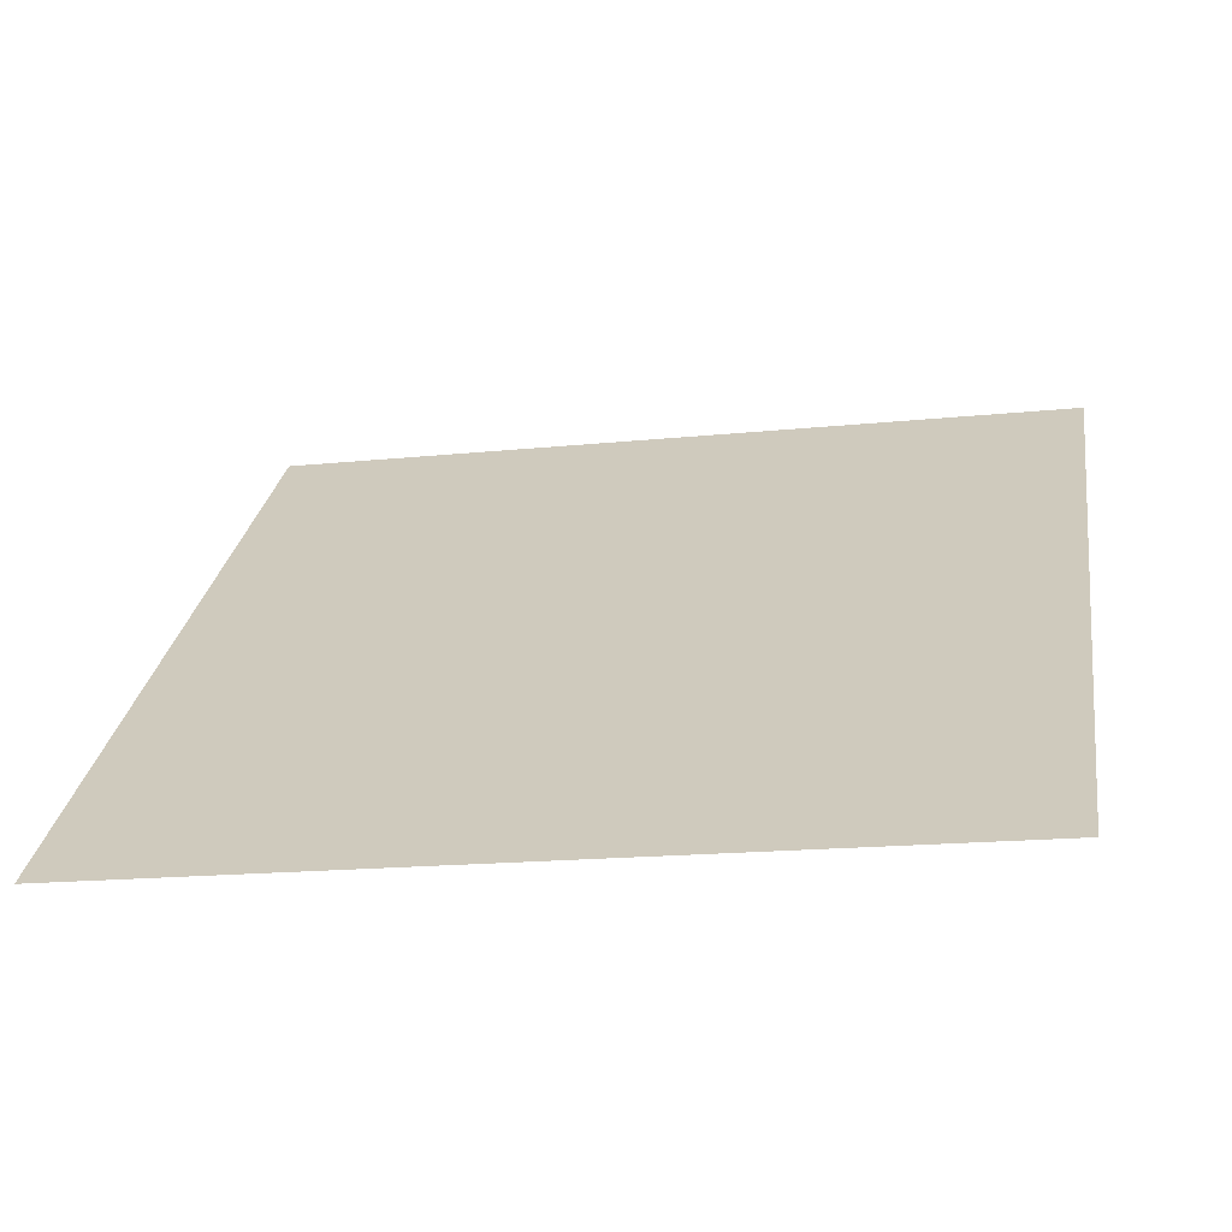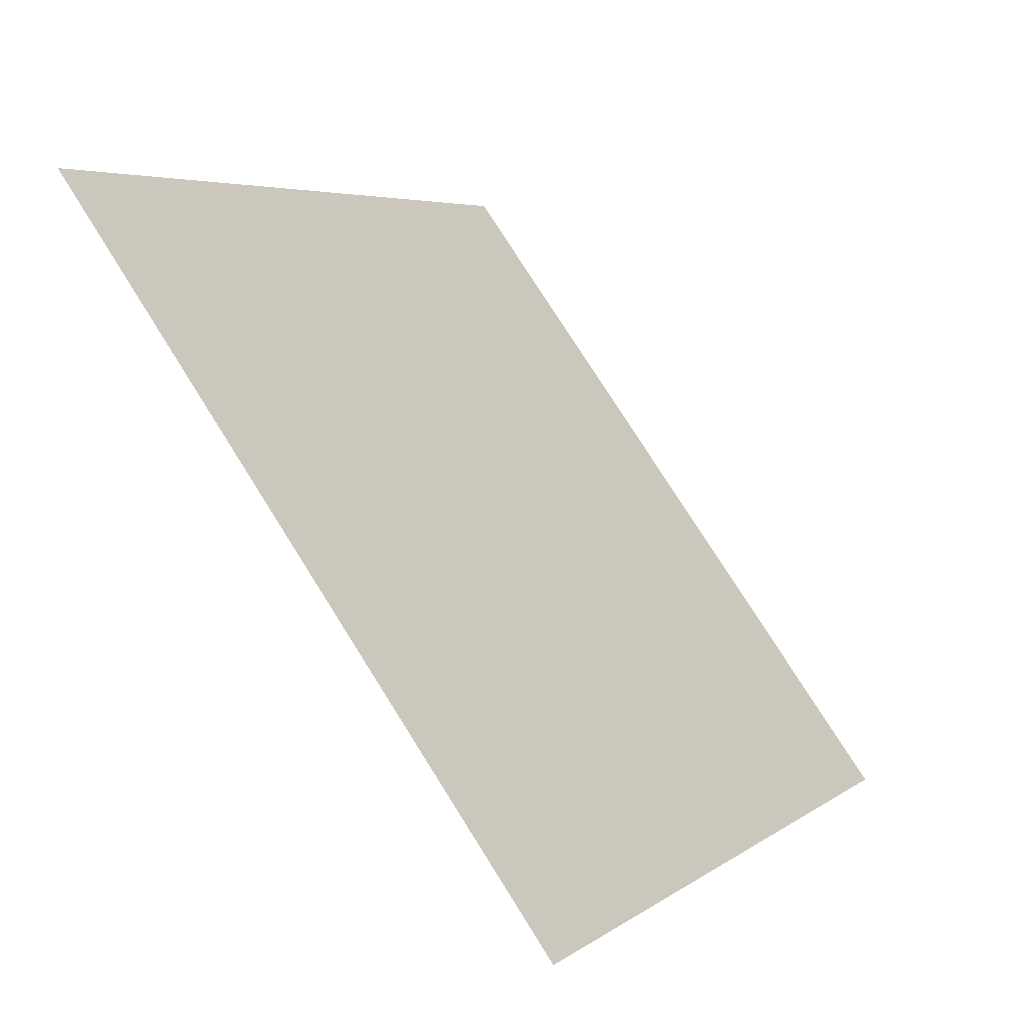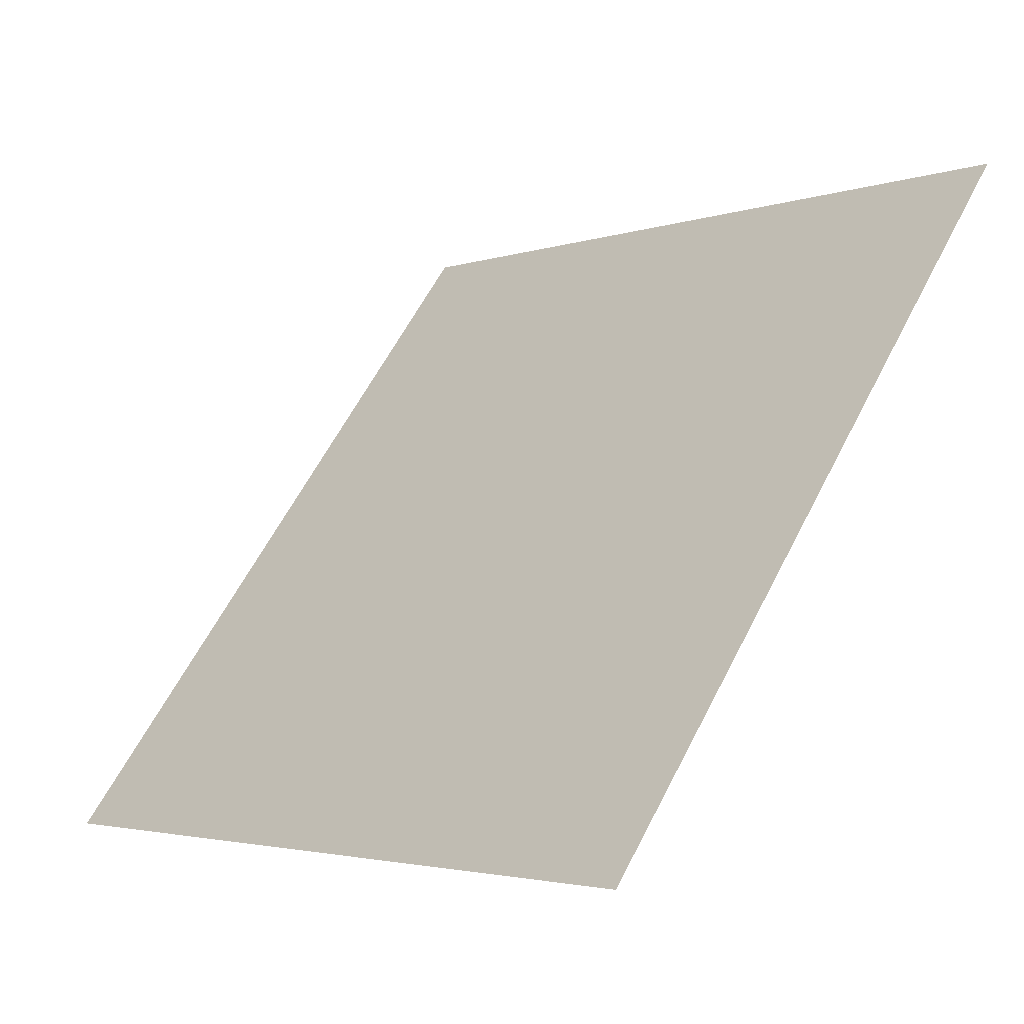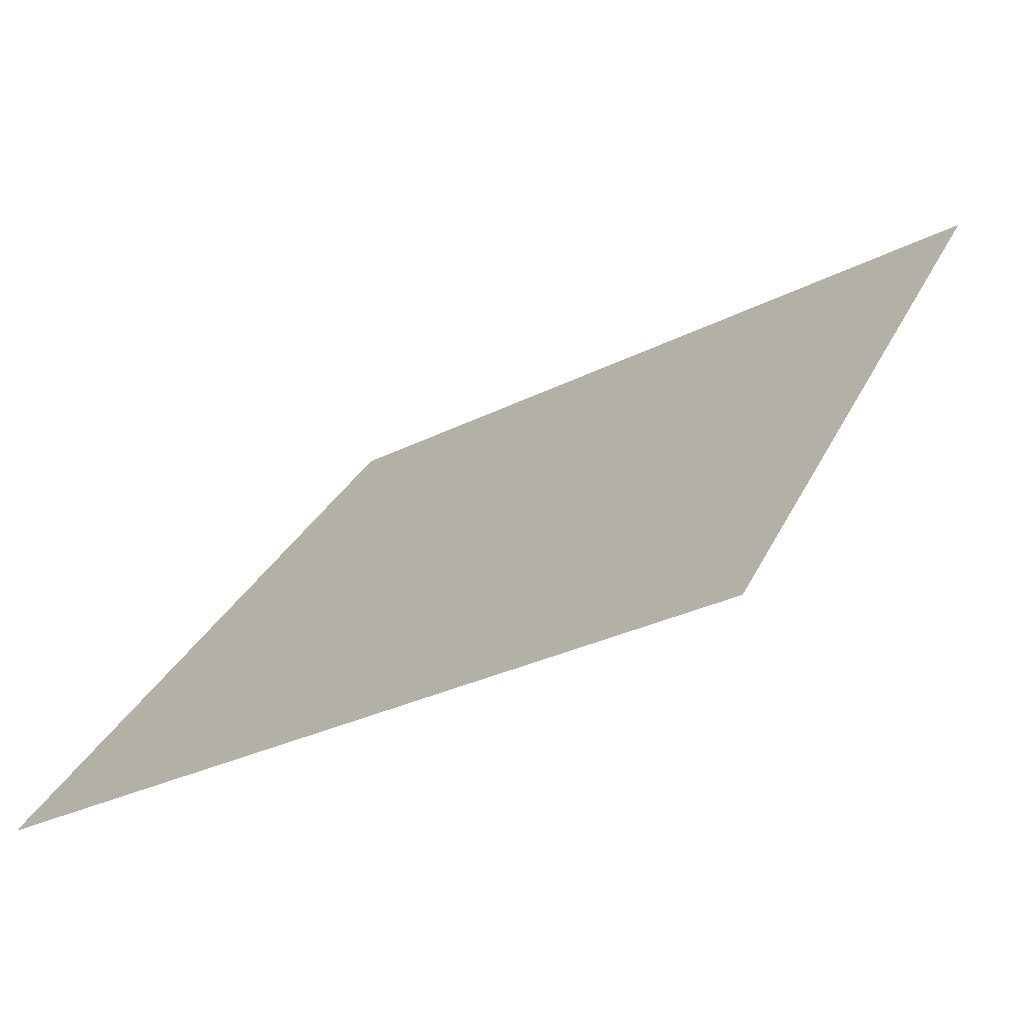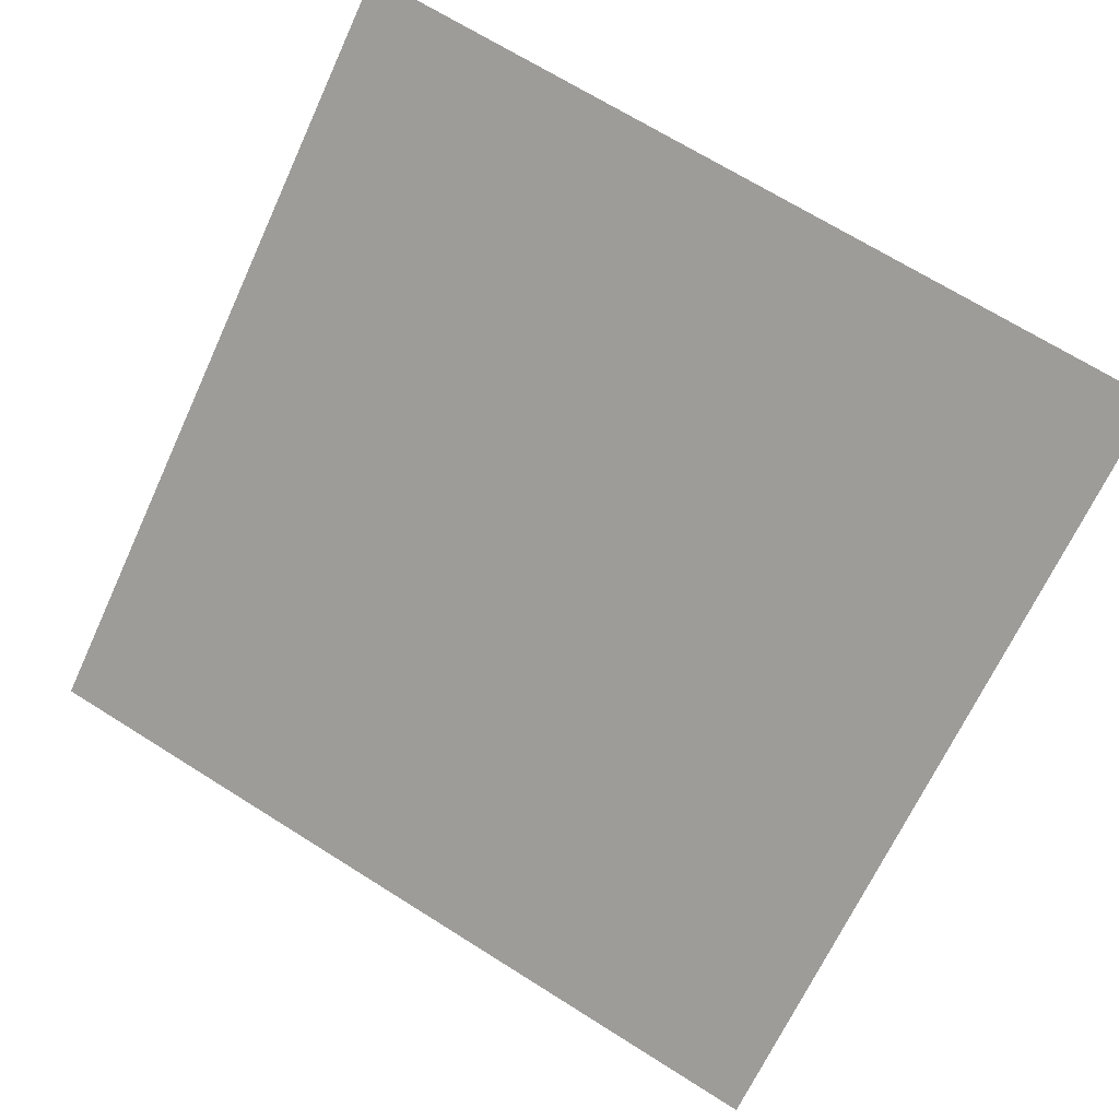
<metadata>
{"format":"obj","ext":"obj","renderer":"f3d","projection":"perspective","resolution":1024,"background":"white","views":[{"elev":-10.7,"azim":-168.2,"up":"+Y"},{"elev":5.7,"azim":-64.6,"up":"+Z"},{"elev":-3.7,"azim":47.6,"up":"+Z"},{"elev":-30.3,"azim":35.7,"up":"+Z"},{"elev":71.6,"azim":-147.3,"up":"+Y"}]}
</metadata>
<code>
v 0.2582 0.6382 0.3155
v 0.2517 0.6384 0.3156
v 0.2518 0.6423 0.3208
v 0.2584 0.6422 0.3208
f 4 3 2 1

</code>
